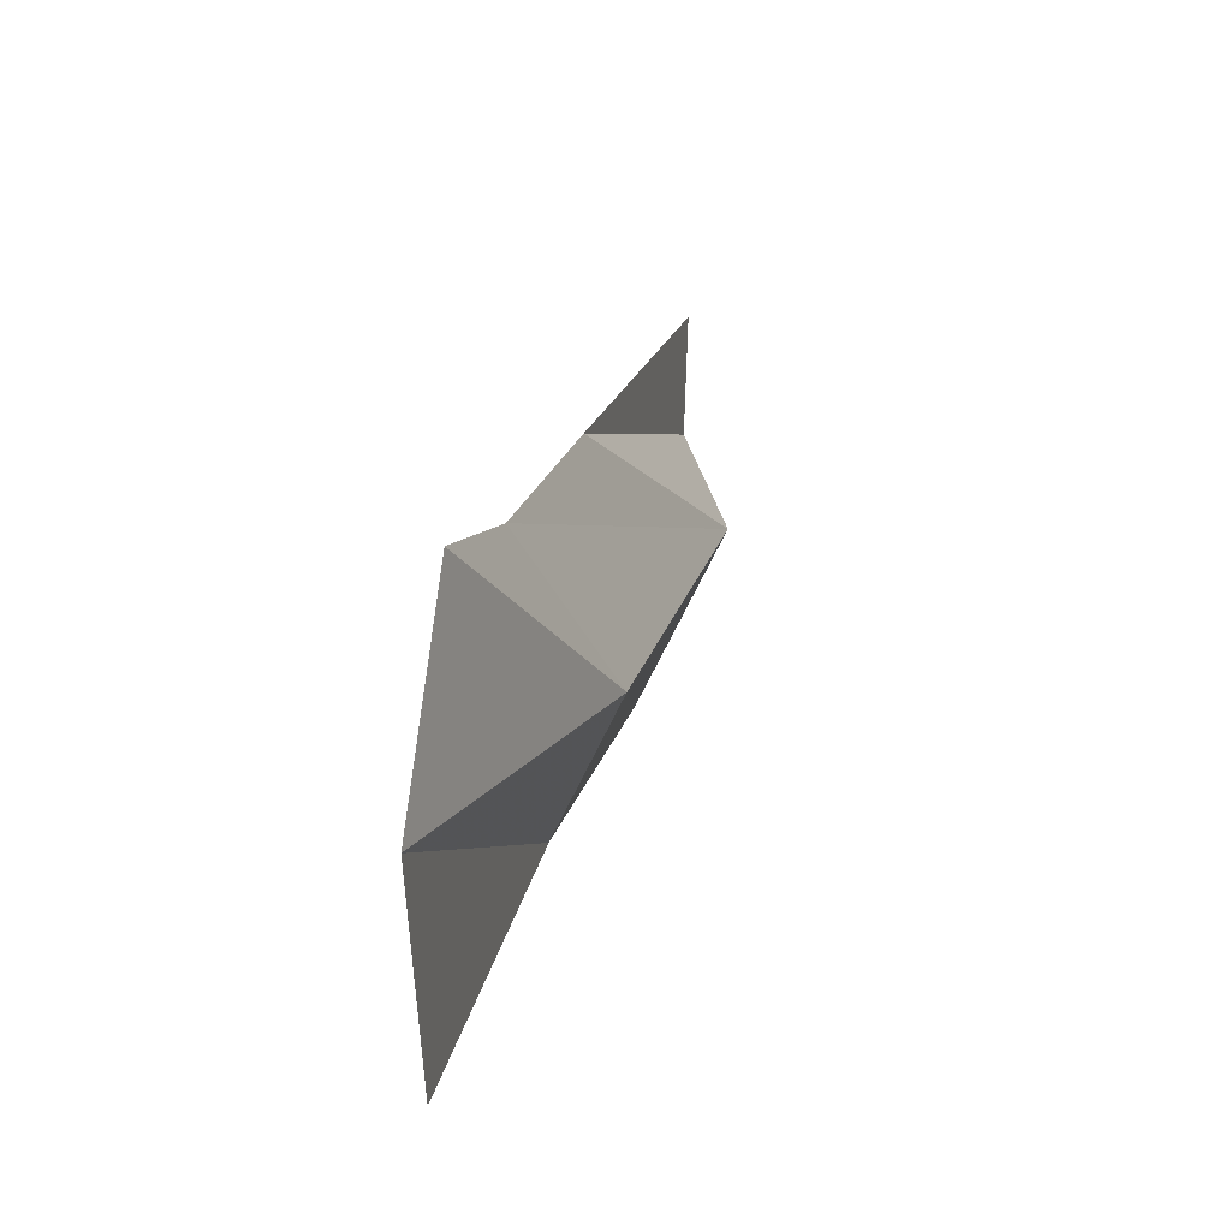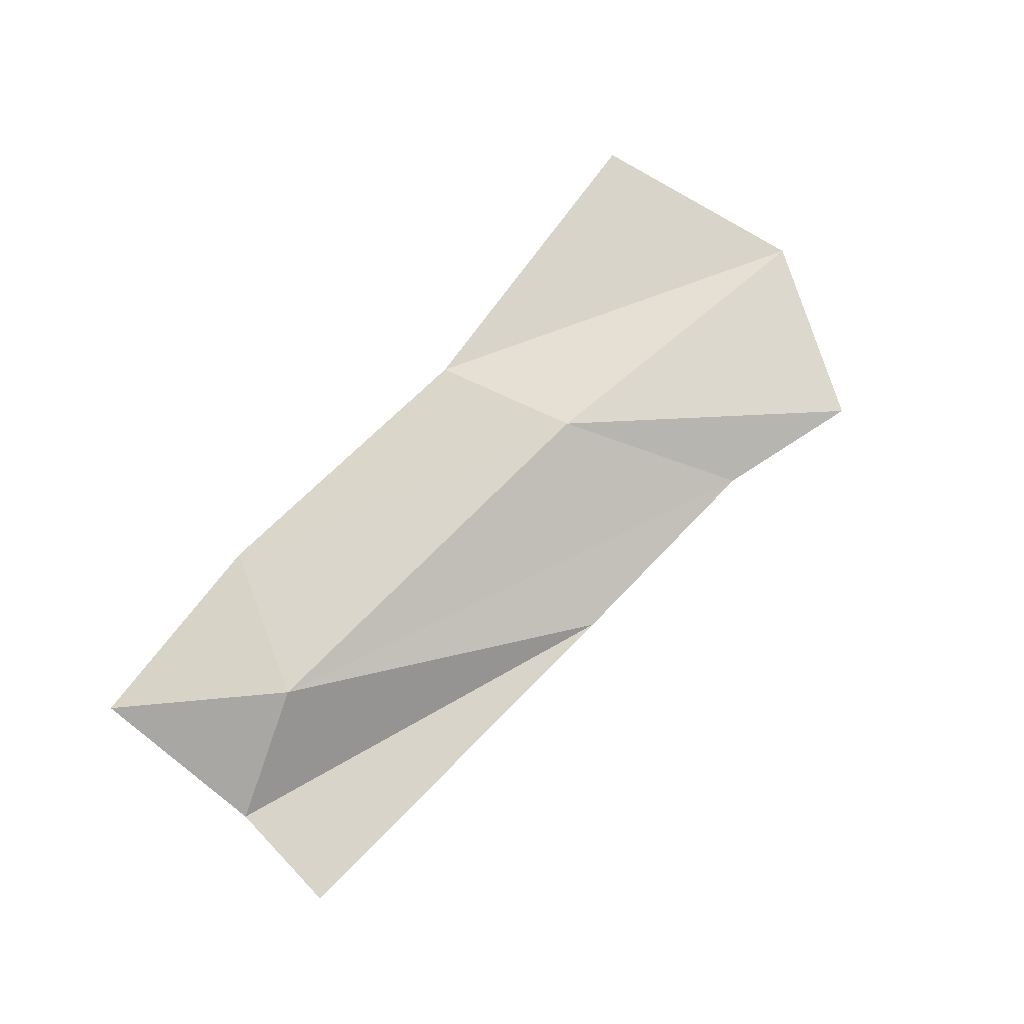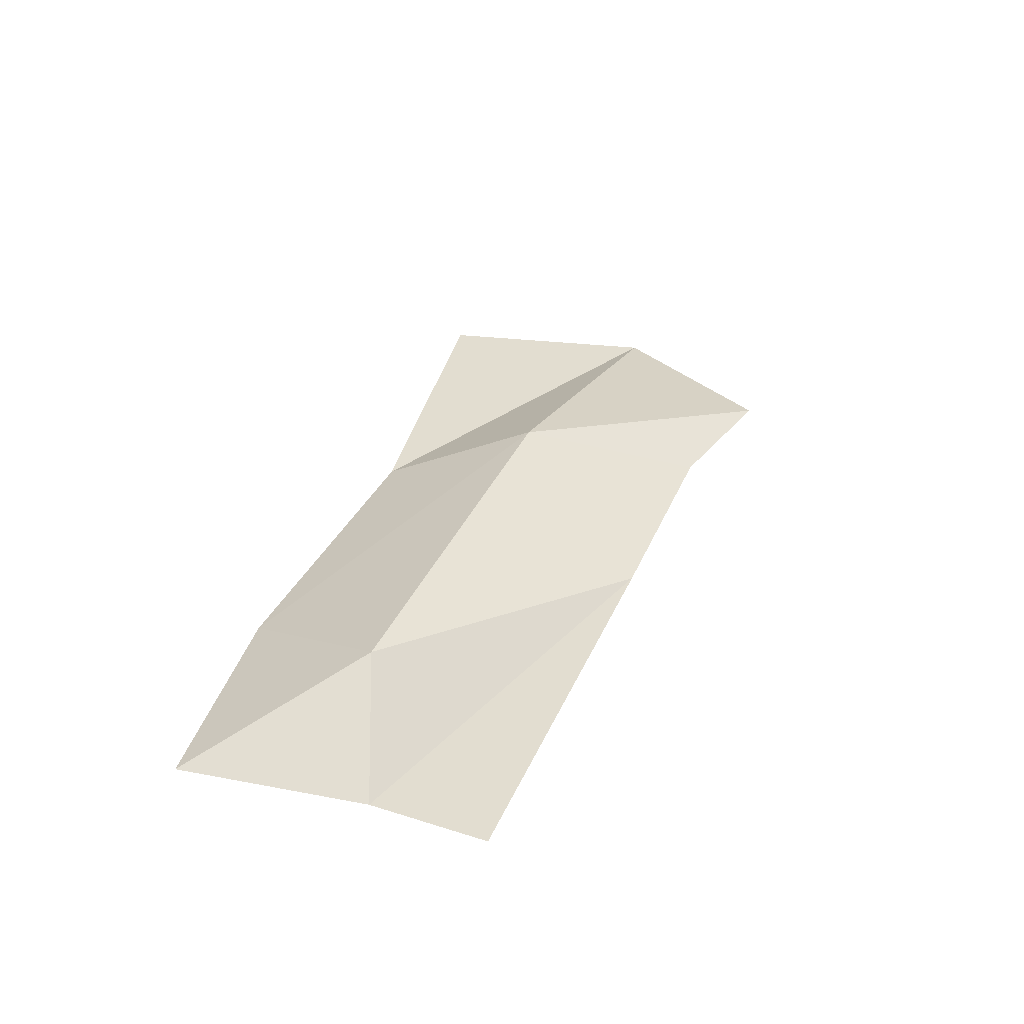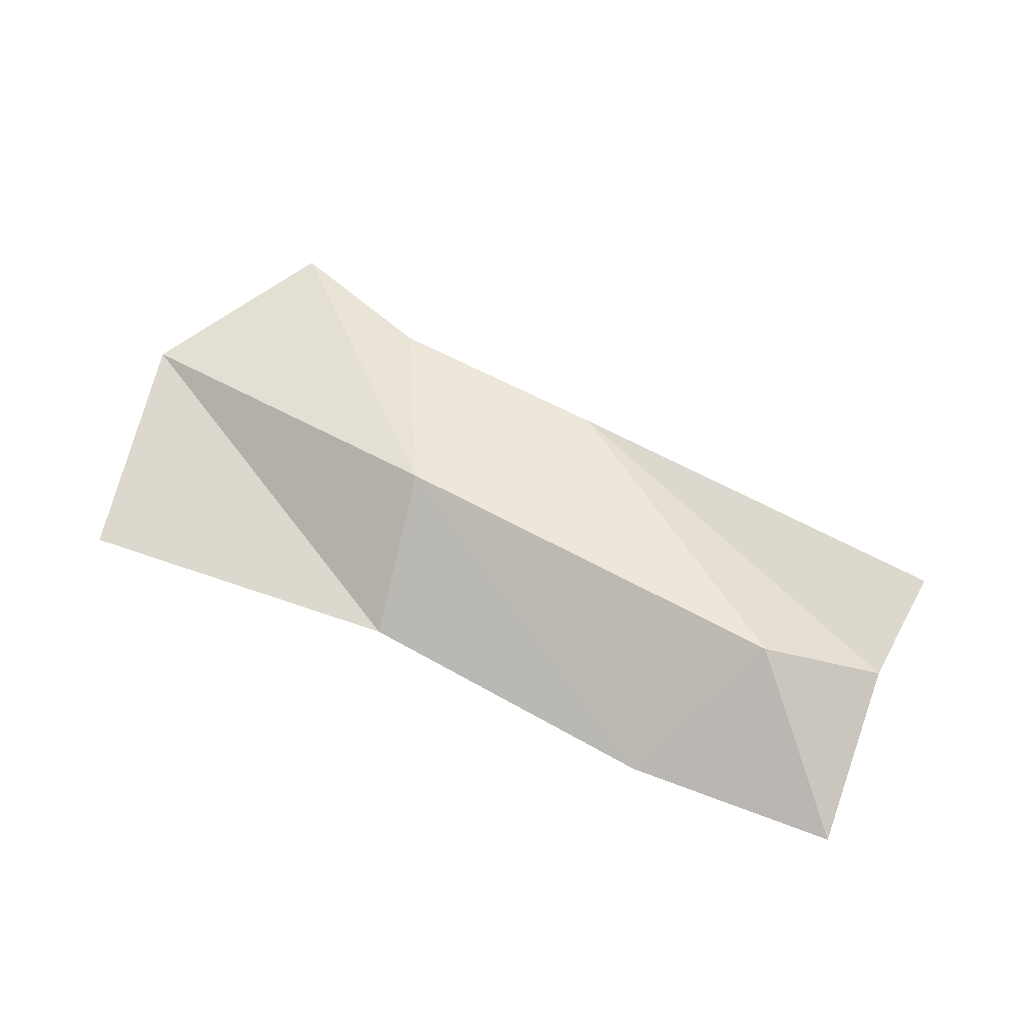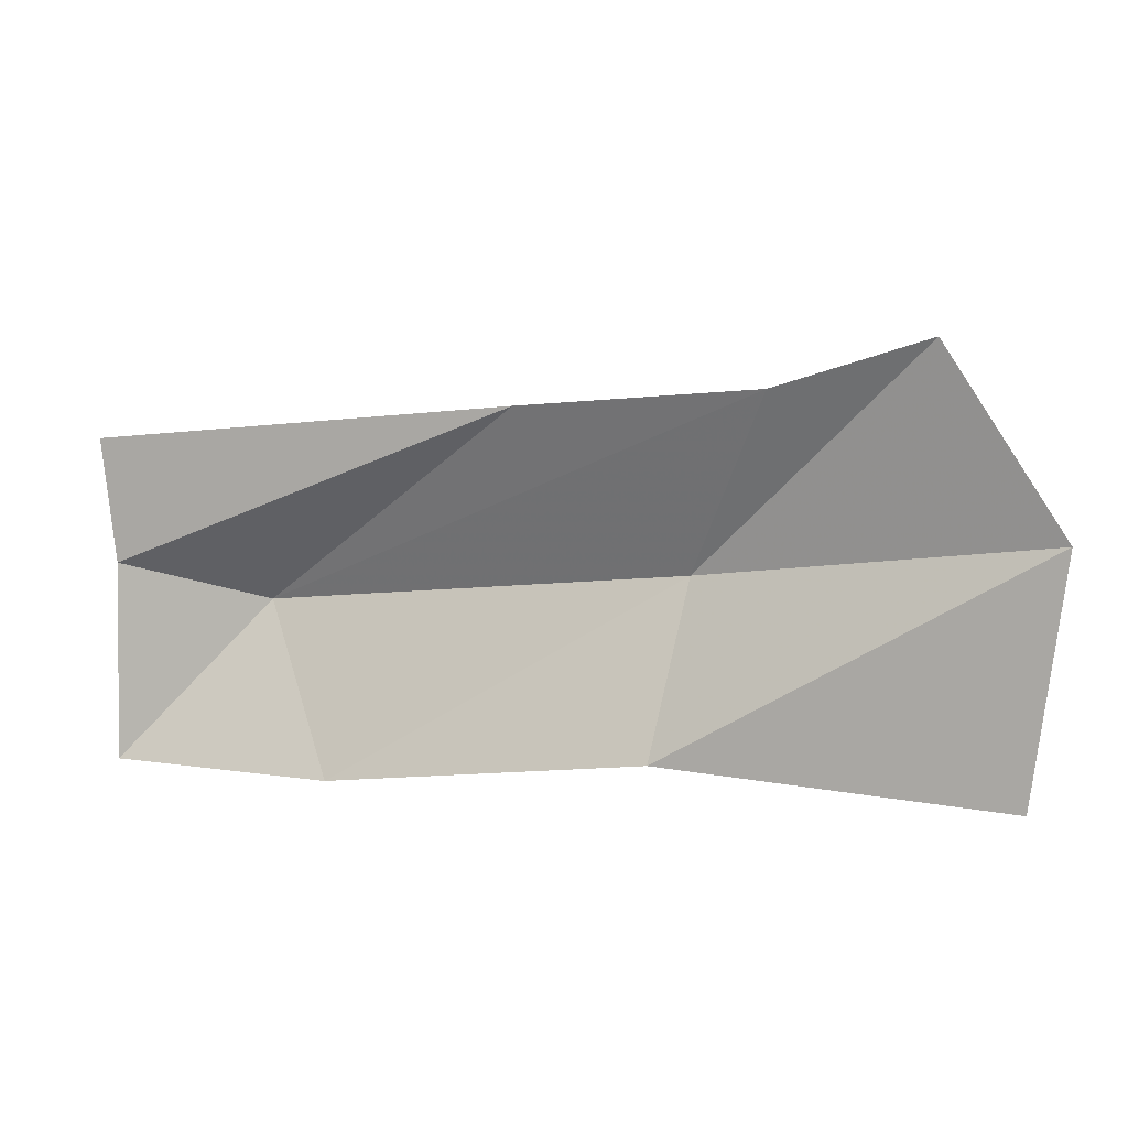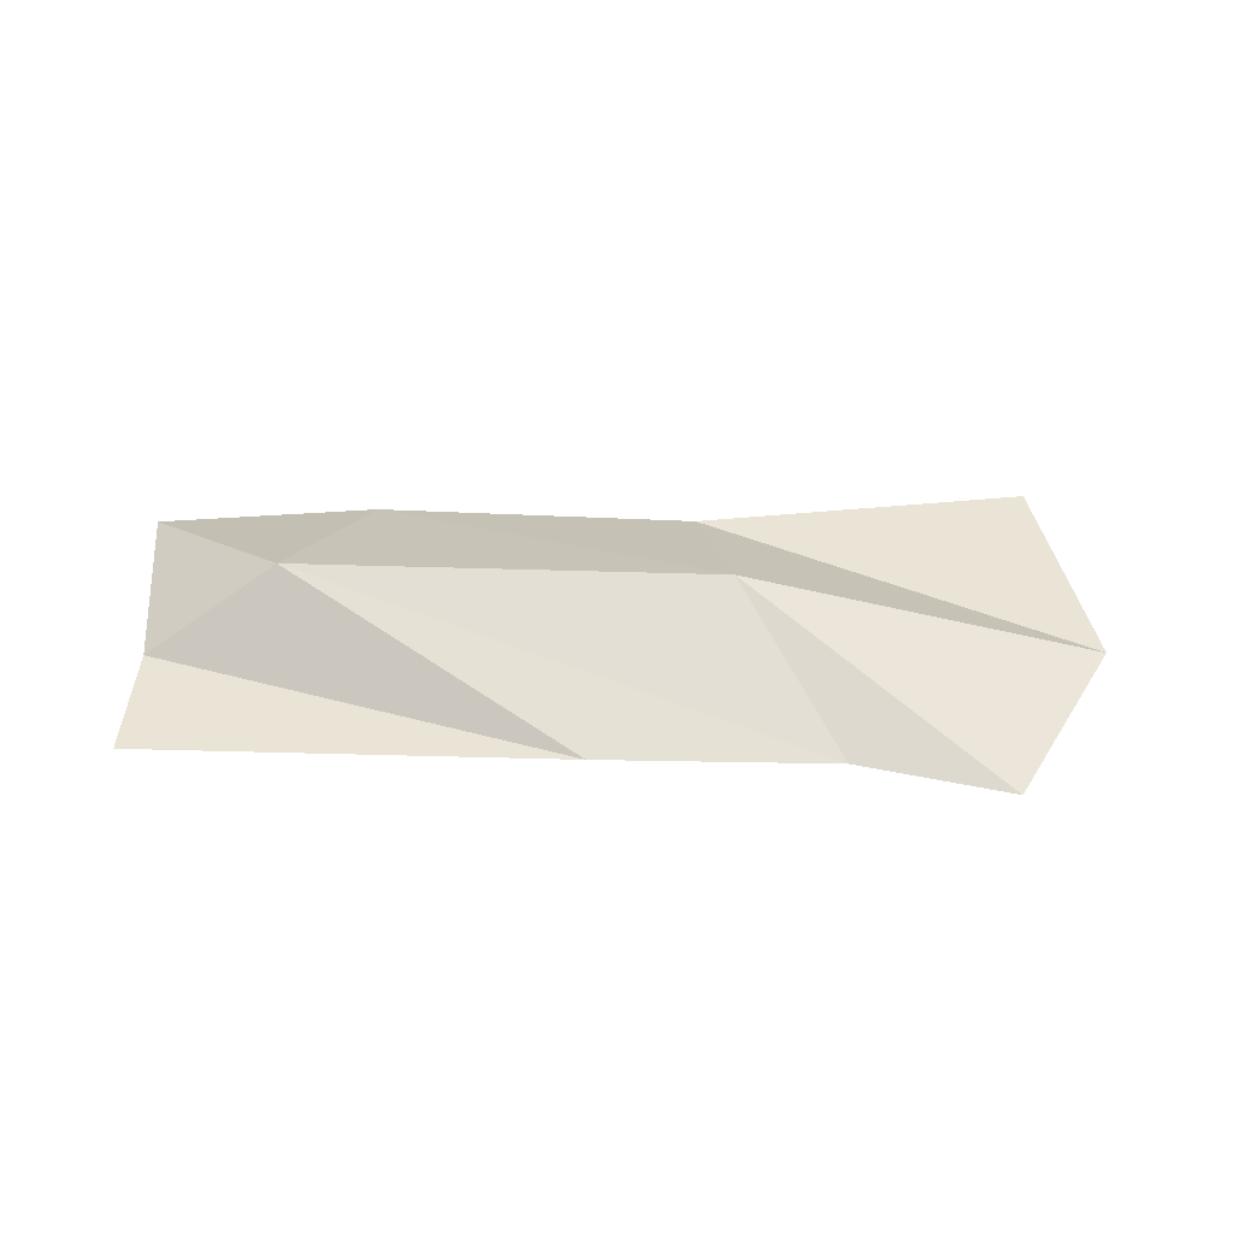
<metadata>
{"format":"obj","ext":"obj","renderer":"f3d","projection":"perspective","resolution":1024,"background":"white","views":[{"elev":26.5,"azim":103.6,"up":"+Z"},{"elev":75.6,"azim":-50.8,"up":"+Y"},{"elev":35.3,"azim":-74.3,"up":"+Y"},{"elev":72.1,"azim":-158.4,"up":"+Y"},{"elev":8.5,"azim":18.3,"up":"+Z"},{"elev":42.7,"azim":-3.7,"up":"+Y"}]}
</metadata>
<code>
g Learn_10_0x4696188_1
v 22.89 9.725 193.6
v 27.58 9.725 193.5
v 34.33 9.725 194.4
v 41.48 9.725 194
v 23 9.725 197.8
v 25.76 11.25 196.9
v 34.75 11.25 197.8
v 42.13 9.725 198.9
v 22.69 9.725 200.3
v 31.63 9.725 201.2
v 36.56 9.725 201.6
v 39.68 9.725 202.6
f 5 1 6
f 2 6 1
f 6 2 7
f 3 7 2
f 7 3 8
f 4 8 3
f 9 5 10
f 6 10 5
f 10 6 11
f 7 11 6
f 11 7 12
f 8 12 7

</code>
